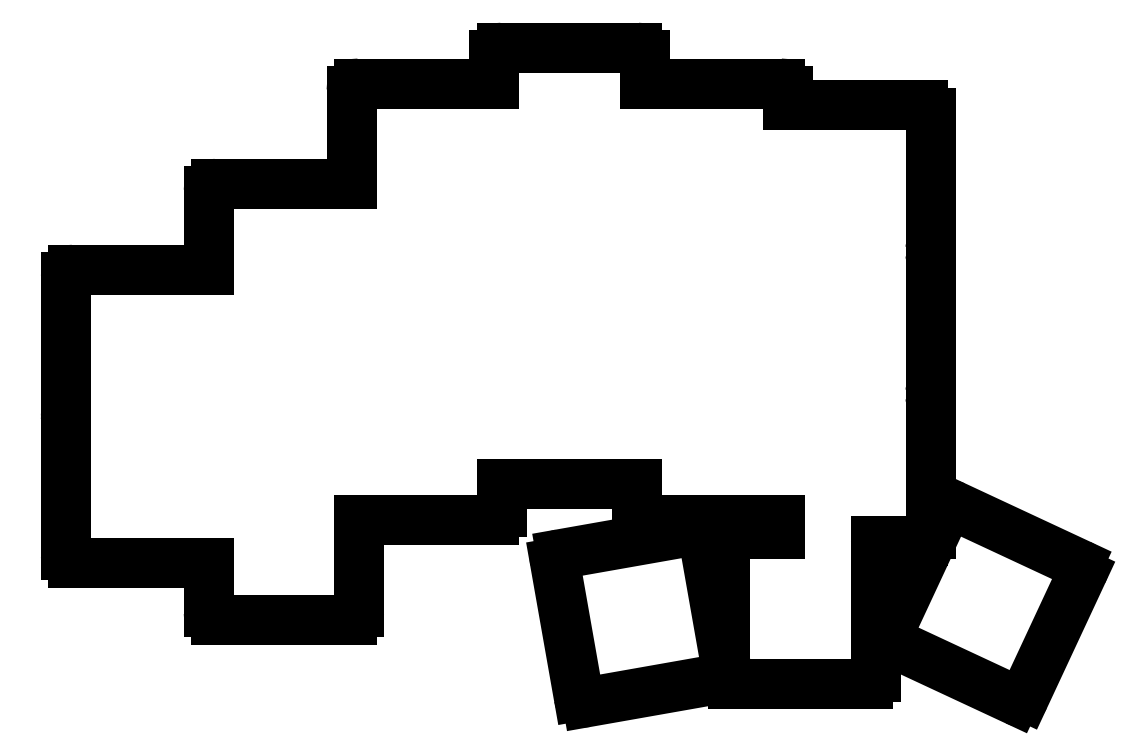
<metadata>
{"format":"dxf","ext":"dxf","renderer":"ezdxf+matplotlib","layout":"modelspace","background":"white","min_lineweight":24,"dpi":150}
</metadata>
<code>
0
SECTION
2
ENTITIES
0
LINE
8
0
10
141
20
-161
11
159
21
-161
0
ARC
8
0
10
141
20
-142
40
1
50
150
51
180
0
LINE
8
0
10
140
20
-142
11
140
21
-160
0
ARC
8
0
10
141
20
-160
40
1
50
180
51
270
0
LINE
8
0
10
159
20
-122
11
141
21
-122
0
ARC
8
0
10
141
20
-123
40
1
50
90
51
180
0
LINE
8
0
10
140
20
-123
11
140
21
-141
0
ARC
8
0
10
141
20
-141
40
1
50
180
51
210
0
LINE
8
0
10
160
20
-168.6
11
178
21
-168.6
0
ARC
8
0
10
178
20
-167.6
40
1
50
270
51
360
0
LINE
8
0
10
179
20
-167.6
11
179
21
-155.2
0
LINE
8
0
10
159
20
-161
11
159
21
-167.6
0
ARC
8
0
10
160
20
-167.6
40
1
50
180
51
270
0
LINE
8
0
10
178
20
-110.6
11
160
21
-110.6
0
ARC
8
0
10
160
20
-111.6
40
1
50
90
51
180
0
LINE
8
0
10
159
20
-111.6
11
159
21
-122
0
LINE
8
0
10
179
20
-155.2
11
197
21
-155.2
0
ARC
8
0
10
197
20
-154.2
40
1
50
270
51
360
0
LINE
8
0
10
198
20
-154.2
11
198
21
-150.5
0
LINE
8
0
10
197
20
-97.23
11
179
21
-97.23
0
ARC
8
0
10
179
20
-98.23
40
1
50
90
51
180
0
LINE
8
0
10
178
20
-98.23
11
178
21
-110.6
0
LINE
8
0
10
198
20
-150.5
11
216
21
-150.5
0
LINE
8
0
10
217
20
-97.23
11
217
21
-93.47
0
ARC
8
0
10
216
20
-93.47
40
1
50
0
51
90
0
LINE
8
0
10
216
20
-92.47
11
198
21
-92.47
0
ARC
8
0
10
198
20
-93.47
40
1
50
90
51
180
0
LINE
8
0
10
197
20
-93.47
11
197
21
-97.23
0
LINE
8
0
10
217
20
-155.2
11
235
21
-155.2
0
LINE
8
0
10
216
20
-150.5
11
216
21
-154.2
0
ARC
8
0
10
217
20
-154.2
40
1
50
180
51
270
0
LINE
8
0
10
236
20
-100.1
11
236
21
-98.23
0
ARC
8
0
10
235
20
-98.23
40
1
50
0
51
90
0
LINE
8
0
10
235
20
-97.23
11
217
21
-97.23
0
LINE
8
0
10
247.7
20
-158.1
11
254
21
-158.1
0
ARC
8
0
10
254
20
-157.1
40
1
50
270
51
360
0
LINE
8
0
10
255
20
-157.1
11
255
21
-139.1
0
ARC
8
0
10
254
20
-139.1
40
1
50
0
51
30
0
LINE
8
0
10
235
20
-155.2
11
235
21
-157.1
0
ARC
8
0
10
236
20
-157.1
40
1
50
180
51
180.2
0
ARC
8
0
10
254
20
-138.1
40
1
50
330
51
360
0
LINE
8
0
10
255
20
-138.1
11
255
21
-120.1
0
ARC
8
0
10
254
20
-120.1
40
1
50
0
51
30
0
ARC
8
0
10
254
20
-119.1
40
1
50
330
51
360
0
LINE
8
0
10
255
20
-119.1
11
255
21
-101.1
0
ARC
8
0
10
254
20
-101.1
40
1
50
0
51
90
0
LINE
8
0
10
254
20
-100.1
11
236
21
-100.1
0
LINE
8
0
10
209.3
20
-179.5
11
227.1
21
-176.4
0
ARC
8
0
10
226.9
20
-175.4
40
1
50
280
51
321.7
0
LINE
8
0
10
227.7
20
-174.1
11
224.8
21
-157.5
0
ARC
8
0
10
223.8
20
-157.7
40
1
50
10
51
100
0
LINE
8
0
10
223.6
20
-156.7
11
205.9
21
-159.8
0
ARC
8
0
10
206
20
-160.8
40
1
50
100
51
190
0
LINE
8
0
10
205.1
20
-161
11
208.2
21
-178.7
0
ARC
8
0
10
209.2
20
-178.5
40
1
50
190
51
280
0
LINE
8
0
10
228.7
20
-177.1
11
246.7
21
-177.1
0
ARC
8
0
10
246.7
20
-176.1
40
1
50
270
51
360
0
LINE
8
0
10
247.7
20
-176.1
11
247.7
21
-158.1
0
ARC
8
0
10
246.7
20
-158.1
40
1
50
0
51
0.1825
0
LINE
8
0
10
235
20
-157.1
11
228.7
21
-157.1
0
ARC
8
0
10
228.7
20
-158.1
40
1
50
90
51
180
0
LINE
8
0
10
227.7
20
-158.1
11
227.7
21
-174.1
0
LINE
8
0
10
227.7
20
-176
11
227.7
21
-176.1
0
ARC
8
0
10
228.7
20
-176.1
40
1
50
180
51
270
0
LINE
8
0
10
249.9
20
-171.6
11
266.2
21
-179.2
0
ARC
8
0
10
266.6
20
-178.3
40
1
50
245
51
335
0
LINE
8
0
10
267.5
20
-178.7
11
275.1
21
-162.4
0
ARC
8
0
10
274.2
20
-162
40
1
50
335
51
65
0
LINE
8
0
10
274.7
20
-161.1
11
258.4
21
-153.5
0
ARC
8
0
10
257.9
20
-154.4
40
1
50
65
51
155
0
LINE
8
0
10
257
20
-154
11
249.4
21
-170.3
0
ARC
8
0
10
250.3
20
-170.7
40
1
50
155
51
245
0
ENDSEC
0
EOF

</code>
